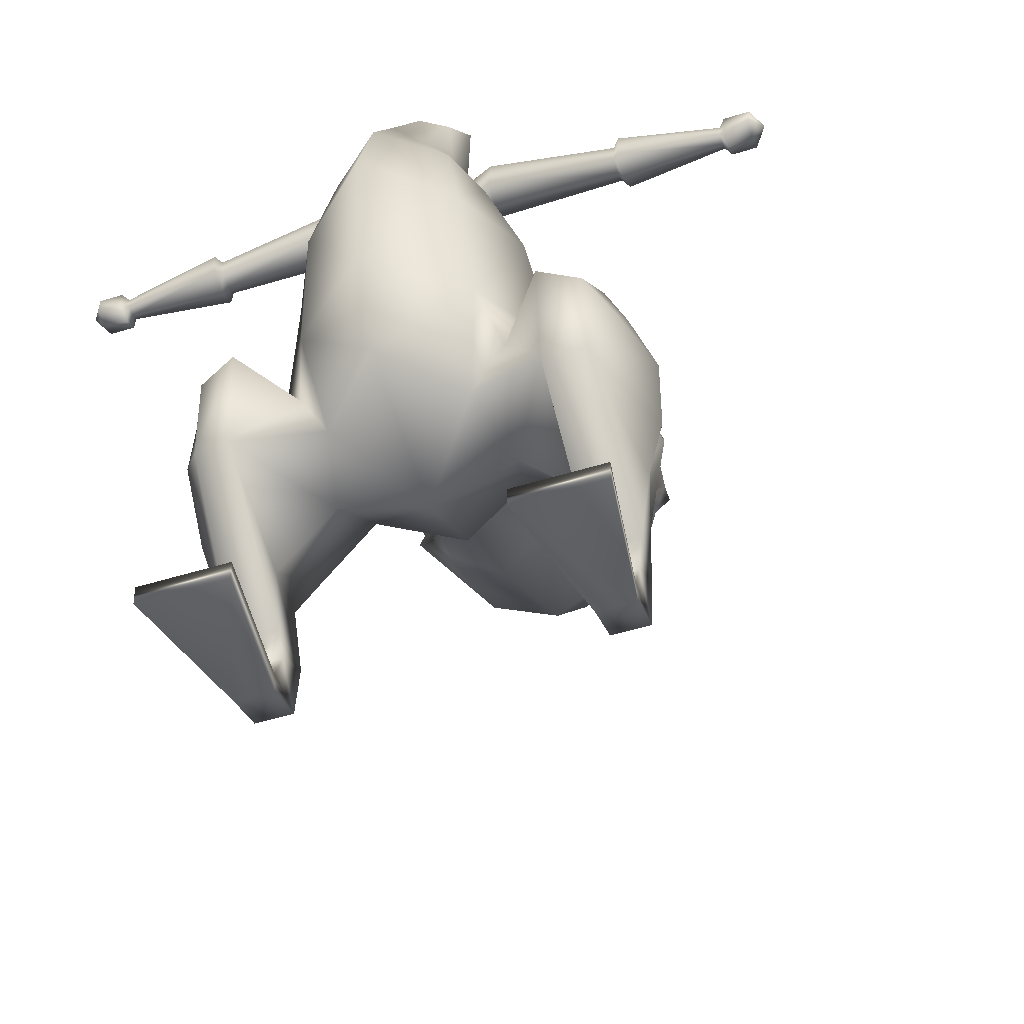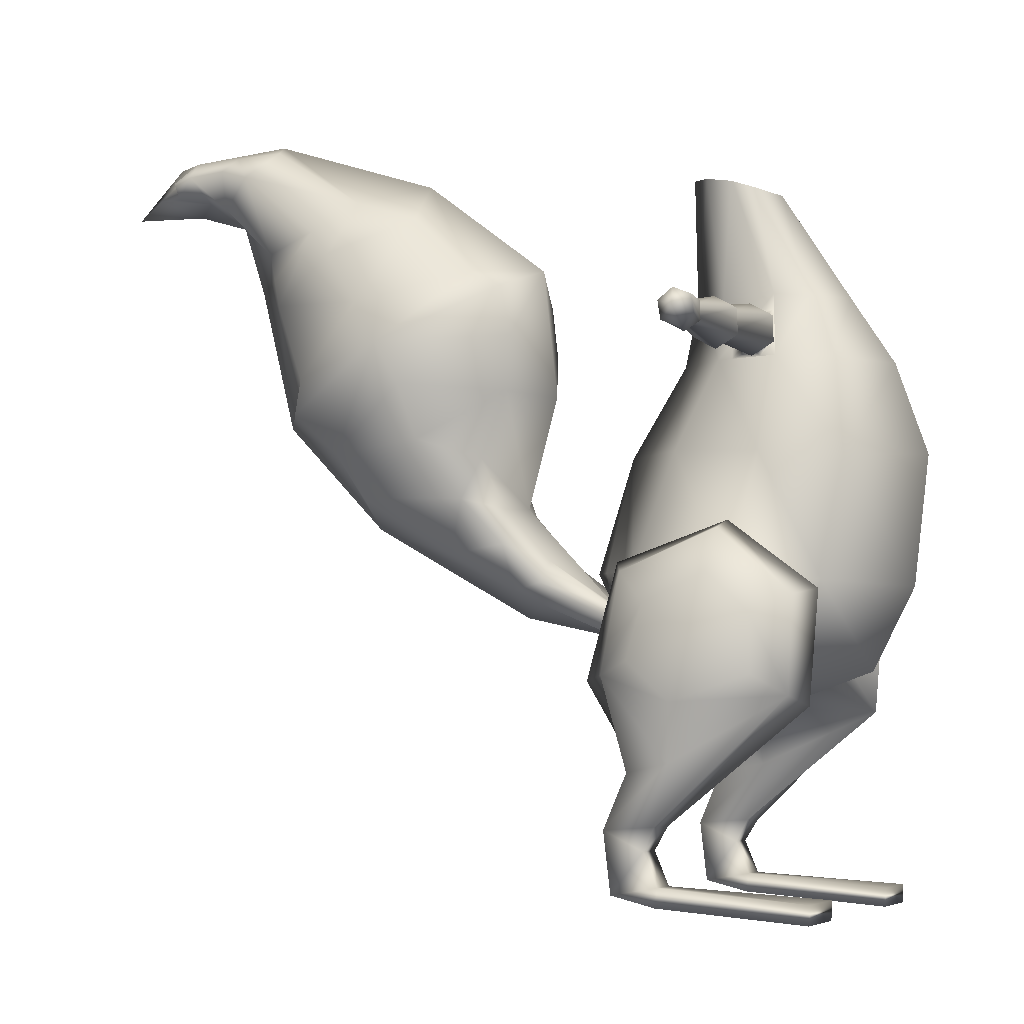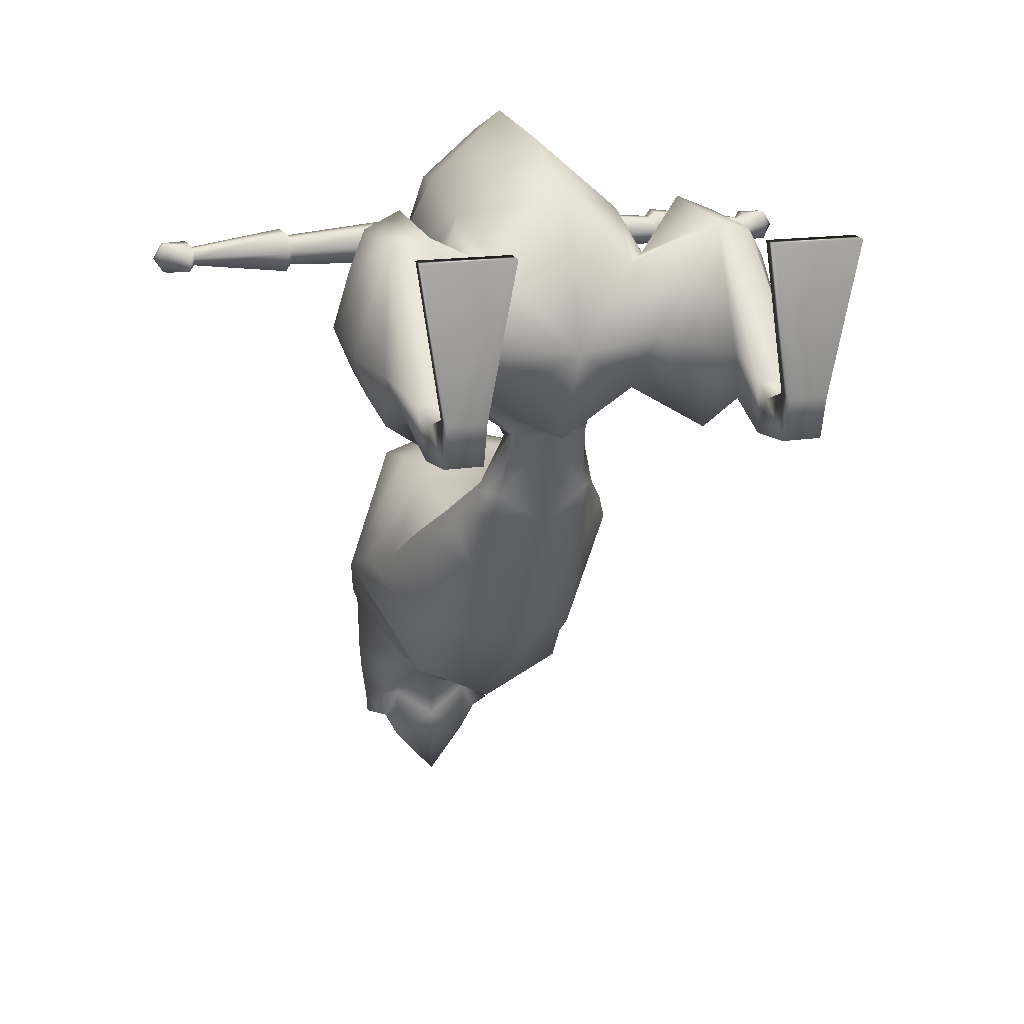
<metadata>
{"format":"obj","ext":"obj","renderer":"f3d","projection":"perspective","resolution":1024,"background":"white","views":[{"elev":-47.3,"azim":19.6,"up":"+Y"},{"elev":-5.5,"azim":-70.3,"up":"+Y"},{"elev":16.5,"azim":-17.8,"up":"+Z"}]}
</metadata>
<code>
g default
v 0 -0.2301 0.015
v 0.03668 -0.1985 0.01097
v 0.03366 -0.2296 0.01897
v 0.04507 -0.1114 -0.0837
v 0.04482 -0.1864 -0.07455
v 0 -0.1082 -0.07591
v 0 -0.2093 -0.07591
v 0.0621 -0.004136 -0.07631
v 0.0621 -0.09805 -0.2167
v 0 -0.1225 -0.2245
v 0 -0.004649 -0.04826
v 0.07423 0.09178 -0.07753
v 0.07423 -0.01838 -0.2816
v 0 -0.02252 -0.3174
v 0 0.1157 -0.06128
v 0.05993 0.1622 -0.1671
v 0.05993 0.08726 -0.3059
v 0 0.11 -0.349
v 0 0.204 -0.1749
v 0.04304 0.239 -0.3146
v 0.04304 0.1407 -0.3227
v 0 0.1771 -0.3701
v 0 0.2549 -0.3293
v 0.03785 0.2362 -0.4035
v 0.03785 0.1958 -0.3888
v 0 0.1917 -0.4166
v 0 0.2403 -0.44
v 0.03785 0.2025 -0.4423
v 0 0.1933 -0.4843
v 0 -0.3111 0.11
v 0 0.1706 0.1683
v 0 0.1902 0.08612
v 0.03761 0.1796 0.1305
v 0.02254 0.1751 0.1496
v 0.02665 0.1857 0.1048
v 0 -0.1877 0.2843
v 0 -0.1703 -0.007697
v 0.1233 -0.183 0.1442
v 0.07791 -0.1847 0.2179
v 0.09034 -0.1739 0.05189
v 0 -0.2622 0.2462
v 0 -0.2622 0.02083
v 0.06782 -0.2601 0.06361
v 0 -0.07086 0.2982
v 0 -0.06491 0.02576
v 0.1048 -0.07473 0.1699
v 0.06963 -0.07601 0.2377
v 0.06342 -0.06617 0.08347
v 0 0.07298 0.2302
v 0 0.07382 0.08847
v 0.03649 0.07467 0.1686
v 0.02406 0.07317 0.1981
v 0.03028 0.07363 0.1205
v 0 0.01155 0.2698
v 0 0.01716 0.07603
v 0.06963 0.01413 0.177
v 0.05306 0.01284 0.2246
v 0.0427 0.01596 0.1184
v 0.1002 -0.2086 0.08877
v 0.09173 -0.2176 0.1806
v 0.2089 -0.2397 0.1338
v 0.1875 -0.1834 0.1445
v 0.1854 -0.208 0.08868
v 0.1841 -0.2572 0.07393
v 0.06302 -0.2699 0.1828
v 0.1901 -0.2698 0.1825
v 0.1875 -0.2177 0.1809
v 0.08049 -0.2912 0.1174
v 0.2043 -0.2925 0.1168
v 0.1348 -0.2955 0.2199
v 0.1696 -0.2871 0.2099
v 0.1696 -0.2031 0.2136
v 0.1348 -0.1963 0.2284
v 0.1434 -0.1371 0.1525
v 0.1696 -0.1456 0.1497
v 0.1696 -0.1805 0.06442
v 0.1351 -0.1702 0.05188
v 0.1696 -0.2687 0.04715
v 0.1348 -0.2723 0.02391
v 0.1348 -0.3431 0.1114
v 0.1897 -0.3431 0.1114
v 0.1348 -0.399 0.04923
v 0.1696 -0.399 0.04923
v 0.1754 -0.3962 0.09573
v 0.1348 -0.3962 0.09573
v 0.1348 -0.3511 0.06972
v 0.1696 -0.3511 0.06972
v 0.1348 -0.4534 0.05541
v 0.1696 -0.4534 0.05541
v 0.1696 -0.4168 0.08418
v 0.1348 -0.4168 0.08418
v 0.1348 -0.4635 0.09413
v 0.1696 -0.4635 0.09413
v 0.1696 -0.4466 0.09646
v 0.1348 -0.4466 0.09646
v 0.1116 -0.4742 0.231
v 0.1927 -0.4742 0.231
v 0.1927 -0.4571 0.232
v 0.1116 -0.4571 0.232
v 0.0396 0.04531 0.1435
v 0.05306 0.0444 0.1728
v 0.05617 0.01504 0.1477
v 0.04837 0.02802 0.1439
v 0.04944 0.0155 0.133
v 0.04115 0.03063 0.1309
v 0.04233 0.04404 0.1453
v 0.05696 0.02159 0.154
v 0.04445 0.05311 0.161
v 0.03805 0.05999 0.156
v 0.04478 0.05953 0.1707
v 0.05327 0.04286 0.1699
v 0.05963 0.02686 0.1684
v 0.06135 0.02926 0.1749
v 0.0629 0.01459 0.1623
v 0.07422 0.02488 0.1369
v 0.07575 0.048 0.1369
v 0.07651 0.05956 0.157
v 0.07575 0.048 0.1771
v 0.07422 0.02488 0.1771
v 0.07346 0.01332 0.157
v 0.1893 0.01646 0.144
v 0.1902 0.03138 0.144
v 0.1907 0.03884 0.157
v 0.1902 0.03138 0.1699
v 0.1893 0.01646 0.1699
v 0.1888 0.008994 0.157
v 0.1945 0.01248 0.1378
v 0.196 0.03463 0.1378
v 0.1967 0.04569 0.157
v 0.196 0.03463 0.1762
v 0.1945 0.01248 0.1762
v 0.1938 0.001415 0.157
v 0.2859 0.01284 0.1488
v 0.2866 0.02225 0.1488
v 0.2869 0.02695 0.157
v 0.2866 0.02225 0.1652
v 0.2859 0.01284 0.1652
v 0.2856 0.008134 0.157
v 0.2909 0.009164 0.143
v 0.2919 0.02524 0.143
v 0.2925 0.03327 0.157
v 0.2919 0.02524 0.1709
v 0.2909 0.009165 0.1709
v 0.2904 0.001127 0.157
v 0.313 0.001269 0.1591
v 0.3134 0.007393 0.1442
v 0.3247 0.0172 0.157
v 0.3145 0.02332 0.1421
v 0.3151 0.03313 0.1549
v 0.3147 0.02701 0.1698
v 0.3137 0.01108 0.1719
v 0.04124 -0.1948 0.02309
v 0.04685 -0.1721 0.0221
v 0.04685 -0.218 0.03636
v 0 -0.1986 0.006841
v 0.0206 -0.1889 0.009671
v 0.0251 -0.1712 0.0072
v 0.0405 -0.1874 0.02259
v 0.05936 -0.1893 0.03586
v 0.0686 -0.173 0.03699
v 0.0686 -0.196 0.04412
v 0.04759 -0.2024 0.02973
v 0.0251 -0.2401 0.02859
v 0.05789 -0.1801 -0.04639
v 0.03517 -0.214 0.01497
v 0.04152 -0.1999 -0.04773
v 0.07873 -0.1461 -0.07455
v 0.04284 -0.1601 -0.04085
v 0.09774 -0.1058 -0.1069
v 0.05346 -0.1518 -0.1337
v 0.1091 -0.05109 -0.1465
v 0.05358 -0.06462 -0.1038
v 0.1199 -0.001841 -0.1605
v 0.06816 -0.05638 -0.2427
v 0.1287 0.0367 -0.1796
v 0.06816 0.04565 -0.07051
v 0.1185 0.07588 -0.2033
v 0.06708 0.0152 -0.2795
v 0.1055 0.1247 -0.2365
v 0.06708 0.1077 -0.1081
v 0.09475 0.1492 -0.2567
v 0.05149 0.114 -0.3143
v 0.07819 0.2098 -0.3338
v 0.05149 0.1824 -0.2286
v 0.07446 0.2177 -0.3603
v 0.04045 0.1882 -0.371
v 0.06978 0.216 -0.3962
v 0.04045 0.2376 -0.359
v 0.06978 0.211 -0.4125
v 0.05219 0.1991 -0.4156
v 0.03785 0.2193 -0.4229
v -0.03668 -0.1985 0.01097
v -0.03366 -0.2296 0.01897
v -0.04507 -0.1114 -0.0837
v -0.04482 -0.1864 -0.07455
v -0.0621 -0.004136 -0.07631
v -0.0621 -0.09805 -0.2167
v -0.07423 0.09178 -0.07753
v -0.07423 -0.01838 -0.2816
v -0.05993 0.1622 -0.1671
v -0.05993 0.08726 -0.3059
v -0.04304 0.239 -0.3146
v -0.04304 0.1407 -0.3227
v -0.03785 0.2362 -0.4035
v -0.03785 0.1958 -0.3888
v -0.03785 0.2025 -0.4423
v -0.03761 0.1796 0.1305
v -0.02254 0.1751 0.1496
v -0.02665 0.1857 0.1048
v -0.1233 -0.183 0.1442
v -0.07791 -0.1847 0.2179
v -0.09034 -0.1739 0.05189
v -0.06782 -0.2601 0.06361
v -0.1048 -0.07473 0.1699
v -0.06963 -0.07601 0.2377
v -0.06342 -0.06617 0.08347
v -0.03649 0.07467 0.1686
v -0.02406 0.07317 0.1981
v -0.03028 0.07363 0.1205
v -0.06963 0.01413 0.177
v -0.05306 0.01284 0.2246
v -0.0427 0.01596 0.1184
v -0.1002 -0.2086 0.08877
v -0.09173 -0.2176 0.1806
v -0.2089 -0.2397 0.1338
v -0.1875 -0.1834 0.1445
v -0.1854 -0.208 0.08868
v -0.1841 -0.2572 0.07393
v -0.06302 -0.2699 0.1828
v -0.1901 -0.2698 0.1825
v -0.1875 -0.2177 0.1809
v -0.08049 -0.2912 0.1174
v -0.2043 -0.2925 0.1168
v -0.1348 -0.2955 0.2199
v -0.1696 -0.2871 0.2099
v -0.1696 -0.2031 0.2136
v -0.1348 -0.1963 0.2284
v -0.1434 -0.1371 0.1525
v -0.1696 -0.1456 0.1497
v -0.1696 -0.1805 0.06442
v -0.1351 -0.1702 0.05188
v -0.1696 -0.2687 0.04715
v -0.1348 -0.2723 0.02391
v -0.1348 -0.3431 0.1114
v -0.1897 -0.3431 0.1114
v -0.1348 -0.399 0.04923
v -0.1696 -0.399 0.04923
v -0.1754 -0.3962 0.09573
v -0.1348 -0.3962 0.09573
v -0.1348 -0.3511 0.06972
v -0.1696 -0.3511 0.06972
v -0.1348 -0.4534 0.05541
v -0.1696 -0.4534 0.05541
v -0.1696 -0.4168 0.08418
v -0.1348 -0.4168 0.08418
v -0.1348 -0.4635 0.09413
v -0.1696 -0.4635 0.09413
v -0.1696 -0.4466 0.09646
v -0.1348 -0.4466 0.09646
v -0.1116 -0.4742 0.231
v -0.1927 -0.4742 0.231
v -0.1927 -0.4571 0.232
v -0.1116 -0.4571 0.232
v -0.0396 0.04531 0.1435
v -0.05306 0.0444 0.1728
v -0.05617 0.01504 0.1477
v -0.04837 0.02802 0.1439
v -0.04944 0.0155 0.133
v -0.04115 0.03063 0.1309
v -0.04233 0.04404 0.1453
v -0.05696 0.02159 0.154
v -0.04445 0.05311 0.161
v -0.03805 0.05999 0.156
v -0.04478 0.05953 0.1707
v -0.05327 0.04286 0.1699
v -0.05963 0.02686 0.1684
v -0.06135 0.02926 0.1749
v -0.0629 0.01459 0.1623
v -0.07422 0.02488 0.1369
v -0.07575 0.048 0.1369
v -0.07651 0.05956 0.157
v -0.07575 0.048 0.1771
v -0.07422 0.02488 0.1771
v -0.07346 0.01332 0.157
v -0.1893 0.01646 0.144
v -0.1902 0.03138 0.144
v -0.1907 0.03884 0.157
v -0.1902 0.03138 0.1699
v -0.1893 0.01646 0.1699
v -0.1888 0.008994 0.157
v -0.1945 0.01248 0.1378
v -0.196 0.03463 0.1378
v -0.1967 0.04569 0.157
v -0.196 0.03463 0.1762
v -0.1945 0.01248 0.1762
v -0.1938 0.001415 0.157
v -0.2859 0.01284 0.1488
v -0.2866 0.02225 0.1488
v -0.2869 0.02695 0.157
v -0.2866 0.02225 0.1652
v -0.2859 0.01284 0.1652
v -0.2856 0.008134 0.157
v -0.2909 0.009164 0.143
v -0.2919 0.02524 0.143
v -0.2925 0.03327 0.157
v -0.2919 0.02524 0.1709
v -0.2909 0.009165 0.1709
v -0.2904 0.001127 0.157
v -0.313 0.001269 0.1591
v -0.3134 0.007393 0.1442
v -0.3247 0.0172 0.157
v -0.3145 0.02332 0.1421
v -0.3151 0.03313 0.1549
v -0.3147 0.02701 0.1698
v -0.3137 0.01108 0.1719
v -0.04124 -0.1948 0.02309
v -0.04685 -0.1721 0.0221
v -0.04685 -0.218 0.03636
v -0.0206 -0.1889 0.009671
v 0 -0.1933 0.00325
v -0.0251 -0.1712 0.0072
v -0.0405 -0.1874 0.02259
v -0.05936 -0.1893 0.03586
v -0.0686 -0.173 0.03699
v -0.0686 -0.196 0.04412
v -0.04759 -0.2024 0.02973
v -0.0251 -0.2401 0.02859
v -0.05789 -0.1801 -0.04639
v -0.03517 -0.214 0.01497
v -0.04152 -0.1999 -0.04773
v -0.07873 -0.1461 -0.07455
v -0.04284 -0.1601 -0.04085
v -0.09774 -0.1058 -0.1069
v -0.05346 -0.1518 -0.1337
v -0.1091 -0.05109 -0.1465
v -0.05358 -0.06462 -0.1038
v -0.1199 -0.001841 -0.1605
v -0.06816 -0.05638 -0.2427
v -0.1287 0.0367 -0.1796
v -0.06816 0.04565 -0.07051
v -0.1185 0.07588 -0.2033
v -0.06708 0.0152 -0.2795
v -0.1055 0.1247 -0.2365
v -0.06708 0.1077 -0.1081
v -0.09475 0.1492 -0.2567
v -0.05149 0.114 -0.3143
v -0.07819 0.2098 -0.3338
v -0.05149 0.1824 -0.2286
v -0.07446 0.2177 -0.3603
v -0.04045 0.1882 -0.371
v -0.06978 0.216 -0.3962
v -0.04045 0.2376 -0.359
v -0.06978 0.211 -0.4125
v -0.05219 0.1991 -0.4156
v -0.03785 0.2193 -0.4229
g polySurface5
f 168 2 164
f 164 2 165
f 5 166 7
f 7 166 1
f 1 166 3
f 4 6 168
f 6 155 168
f 155 2 168
f 172 4 169
f 169 4 167
f 7 10 5
f 5 10 170
f 10 9 170
f 11 6 8
f 8 6 172
f 6 4 172
f 176 8 173
f 173 8 171
f 9 10 174
f 10 14 174
f 14 13 174
f 8 176 11
f 11 176 15
f 176 12 15
f 12 175 180
f 180 175 177
f 18 17 14
f 17 178 14
f 13 14 178
f 12 180 15
f 15 180 19
f 180 16 19
f 16 179 184
f 184 179 181
f 17 18 182
f 22 21 18
f 18 21 182
f 16 184 19
f 19 184 23
f 184 20 23
f 20 183 188
f 188 183 185
f 21 22 186
f 26 25 22
f 22 25 186
f 27 23 24
f 24 23 188
f 23 20 188
f 191 24 189
f 189 24 187
f 29 28 26
f 26 28 25
f 25 28 190
f 29 27 28
f 28 27 191
f 27 24 191
f 30 65 41
f 51 53 33
f 33 53 35
f 52 51 34
f 34 51 33
f 53 50 35
f 35 50 32
f 39 47 36
f 36 47 44
f 59 40 38
f 59 43 40
f 60 38 39
f 60 39 65
f 2 155 320 156
f 42 163 154 161 40 43
f 65 39 41
f 41 39 36
f 68 30 43
f 68 65 30
f 42 43 30
f 46 38 48
f 48 38 40
f 47 39 46
f 46 39 38
f 48 40 45
f 45 40 160 153 157 37
f 44 47 54
f 54 47 57
f 53 51 109 100 105 58
f 107 102 104 103
f 51 52 56 113 101 110
f 56 52 57
f 53 58 50
f 50 58 55
f 49 52 31
f 31 52 34
f 54 57 49
f 49 57 52
f 56 46 58 104 102 114
f 58 46 48
f 57 47 56
f 56 47 46
f 58 48 55
f 55 48 45
f 70 71 73
f 73 71 72
f 75 76 74
f 74 76 77
f 77 76 79
f 79 76 78
f 96 97 99
f 99 97 98
f 64 63 61
f 61 63 62
f 62 67 61
f 61 67 66
f 75 74 72
f 72 74 73
f 86 87 82
f 82 87 83
f 64 61 69
f 69 61 66
f 66 67 71
f 71 67 72
f 65 70 60
f 60 70 73
f 63 76 62
f 62 76 75
f 59 38 77
f 77 38 74
f 64 78 63
f 63 78 76
f 43 59 79
f 79 59 77
f 66 71 69
f 69 71 81
f 65 68 70
f 70 68 80
f 60 73 38
f 38 73 74
f 67 62 72
f 72 62 75
f 64 69 78
f 78 69 81
f 43 79 68
f 68 79 80
f 71 84 81
f 81 84 83
f 70 85 71
f 71 85 84
f 70 80 85
f 85 80 82
f 79 78 86
f 86 78 87
f 78 81 87
f 87 81 83
f 79 86 80
f 80 86 82
f 82 83 88
f 88 83 89
f 84 90 83
f 83 90 89
f 84 85 90
f 90 85 91
f 85 82 91
f 91 82 88
f 88 89 92
f 92 89 93
f 90 94 89
f 89 94 93
f 90 91 94
f 94 91 95
f 91 88 95
f 95 88 92
f 92 93 96
f 96 93 97
f 93 94 97
f 97 94 98
f 94 95 98
f 98 95 99
f 92 96 95
f 95 96 99
f 106 100 109 108
f 111 101 113 112
f 104 58 105 103
f 105 100 106 103
f 109 51 110 108
f 110 101 111 108
f 113 56 114 112
f 114 102 107 112
f 115 116 122 121
f 116 117 123 122
f 117 118 124 123
f 118 119 125 124
f 119 120 126 125
f 120 115 121 126
f 145 146 147
f 146 148 147
f 148 149 147
f 149 150 147
f 150 151 147
f 151 145 147
f 116 115 103 106
f 117 116 106 108
f 118 117 108 111
f 119 118 111 112
f 120 119 112 107
f 115 120 107 103
f 121 122 128 127
f 122 123 129 128
f 123 124 130 129
f 124 125 131 130
f 125 126 132 131
f 126 121 127 132
f 127 128 134 133
f 128 129 135 134
f 129 130 136 135
f 130 131 137 136
f 131 132 138 137
f 132 127 133 138
f 133 134 140 139
f 134 135 141 140
f 135 136 142 141
f 136 137 143 142
f 137 138 144 143
f 138 133 139 144
f 139 140 146 145
f 140 141 148 146
f 141 142 149 148
f 142 143 150 149
f 143 144 151 150
f 144 139 145 151
f 158 153 160 159
f 162 154 163 3
f 320 37 157 156
f 157 153 158 156
f 158 152 2 156
f 160 40 161 159
f 161 154 162 159
f 162 152 158 159
f 163 42 1 3
f 2 152 162 3 165
f 3 166 165
f 165 166 164
f 166 5 164
f 164 5 167
f 4 168 167
f 167 168 164
f 5 170 167
f 167 170 169
f 170 9 169
f 169 9 171
f 8 172 171
f 171 172 169
f 9 174 171
f 171 174 173
f 13 175 174
f 174 175 173
f 12 176 175
f 175 176 173
f 13 178 175
f 175 178 177
f 178 17 177
f 177 17 179
f 179 16 177
f 177 16 180
f 179 17 181
f 181 17 182
f 182 21 181
f 181 21 183
f 20 184 183
f 183 184 181
f 21 186 183
f 183 186 185
f 25 187 186
f 186 187 185
f 24 188 187
f 187 188 185
f 25 190 187
f 187 190 189
f 28 191 190
f 190 191 189
f 332 328 192
f 328 329 192
f 195 7 330
f 7 1 330
f 1 193 330
f 194 332 6
f 6 332 155
f 155 332 192
f 336 333 194
f 333 331 194
f 7 195 10
f 195 334 10
f 10 334 197
f 11 196 6
f 196 336 6
f 6 336 194
f 340 337 196
f 337 335 196
f 197 338 10
f 10 338 14
f 14 338 199
f 196 11 340
f 11 15 340
f 340 15 198
f 198 344 339
f 344 341 339
f 18 14 201
f 201 14 342
f 199 342 14
f 198 15 344
f 15 19 344
f 344 19 200
f 200 348 343
f 348 345 343
f 201 346 18
f 22 18 203
f 18 346 203
f 200 19 348
f 19 23 348
f 348 23 202
f 202 352 347
f 352 349 347
f 203 350 22
f 26 22 205
f 22 350 205
f 27 204 23
f 204 352 23
f 23 352 202
f 355 353 204
f 353 351 204
f 29 26 206
f 26 205 206
f 205 354 206
f 29 206 27
f 206 355 27
f 27 355 204
f 30 41 229
f 217 207 219
f 207 209 219
f 218 208 217
f 208 207 217
f 219 209 50
f 209 32 50
f 211 36 215
f 36 44 215
f 223 210 212
f 223 212 213
f 224 211 210
f 224 229 211
f 192 319 320 155
f 42 213 212 325 318 327
f 229 41 211
f 41 36 211
f 232 213 30
f 232 30 229
f 42 30 213
f 214 216 210
f 216 212 210
f 215 214 211
f 214 210 211
f 216 45 212
f 45 37 321 317 324 212
f 44 54 215
f 54 221 215
f 219 222 269 264 273 217
f 271 267 268 266
f 217 274 265 277 220 218
f 220 221 218
f 219 50 222
f 50 55 222
f 49 31 218
f 31 208 218
f 54 49 221
f 49 218 221
f 220 278 266 268 222 214
f 222 216 214
f 221 220 215
f 220 214 215
f 222 55 216
f 55 45 216
f 234 237 235
f 237 236 235
f 239 238 240
f 238 241 240
f 241 243 240
f 243 242 240
f 260 263 261
f 263 262 261
f 228 225 227
f 225 226 227
f 226 225 231
f 225 230 231
f 239 236 238
f 236 237 238
f 250 246 251
f 246 247 251
f 228 233 225
f 233 230 225
f 230 235 231
f 235 236 231
f 229 224 234
f 224 237 234
f 227 226 240
f 226 239 240
f 223 241 210
f 241 238 210
f 228 227 242
f 227 240 242
f 213 243 223
f 243 241 223
f 230 233 235
f 233 245 235
f 229 234 232
f 234 244 232
f 224 210 237
f 210 238 237
f 231 236 226
f 236 239 226
f 228 242 233
f 242 245 233
f 213 232 243
f 232 244 243
f 235 245 248
f 245 247 248
f 234 235 249
f 235 248 249
f 234 249 244
f 249 246 244
f 243 250 242
f 250 251 242
f 242 251 245
f 251 247 245
f 243 244 250
f 244 246 250
f 246 252 247
f 252 253 247
f 248 247 254
f 247 253 254
f 248 254 249
f 254 255 249
f 249 255 246
f 255 252 246
f 252 256 253
f 256 257 253
f 254 253 258
f 253 257 258
f 254 258 255
f 258 259 255
f 255 259 252
f 259 256 252
f 256 260 257
f 260 261 257
f 257 261 258
f 261 262 258
f 258 262 259
f 262 263 259
f 256 259 260
f 259 263 260
f 270 272 273 264
f 275 276 277 265
f 268 267 269 222
f 269 267 270 264
f 273 272 274 217
f 274 272 275 265
f 277 276 278 220
f 278 276 271 266
f 279 285 286 280
f 280 286 287 281
f 281 287 288 282
f 282 288 289 283
f 283 289 290 284
f 284 290 285 279
f 309 311 310
f 310 311 312
f 312 311 313
f 313 311 314
f 314 311 315
f 315 311 309
f 280 270 267 279
f 281 272 270 280
f 282 275 272 281
f 283 276 275 282
f 284 271 276 283
f 279 267 271 284
f 285 291 292 286
f 286 292 293 287
f 287 293 294 288
f 288 294 295 289
f 289 295 296 290
f 290 296 291 285
f 291 297 298 292
f 292 298 299 293
f 293 299 300 294
f 294 300 301 295
f 295 301 302 296
f 296 302 297 291
f 297 303 304 298
f 298 304 305 299
f 299 305 306 300
f 300 306 307 301
f 301 307 308 302
f 302 308 303 297
f 303 309 310 304
f 304 310 312 305
f 305 312 313 306
f 306 313 314 307
f 307 314 315 308
f 308 315 309 303
f 322 323 324 317
f 326 193 327 318
f 320 319 321 37
f 321 319 322 317
f 322 319 192 316
f 324 323 325 212
f 325 323 326 318
f 326 323 322 316
f 327 193 1 42
f 192 329 193 326 316
f 193 329 330
f 329 328 330
f 330 328 195
f 328 331 195
f 194 331 332
f 331 328 332
f 195 331 334
f 331 333 334
f 334 333 197
f 333 335 197
f 196 335 336
f 335 333 336
f 197 335 338
f 335 337 338
f 199 338 339
f 338 337 339
f 198 339 340
f 339 337 340
f 199 339 342
f 339 341 342
f 342 341 201
f 341 343 201
f 343 341 200
f 341 344 200
f 343 345 201
f 345 346 201
f 346 345 203
f 345 347 203
f 202 347 348
f 347 345 348
f 203 347 350
f 347 349 350
f 205 350 351
f 350 349 351
f 204 351 352
f 351 349 352
f 205 351 354
f 351 353 354
f 206 354 355
f 354 353 355

</code>
